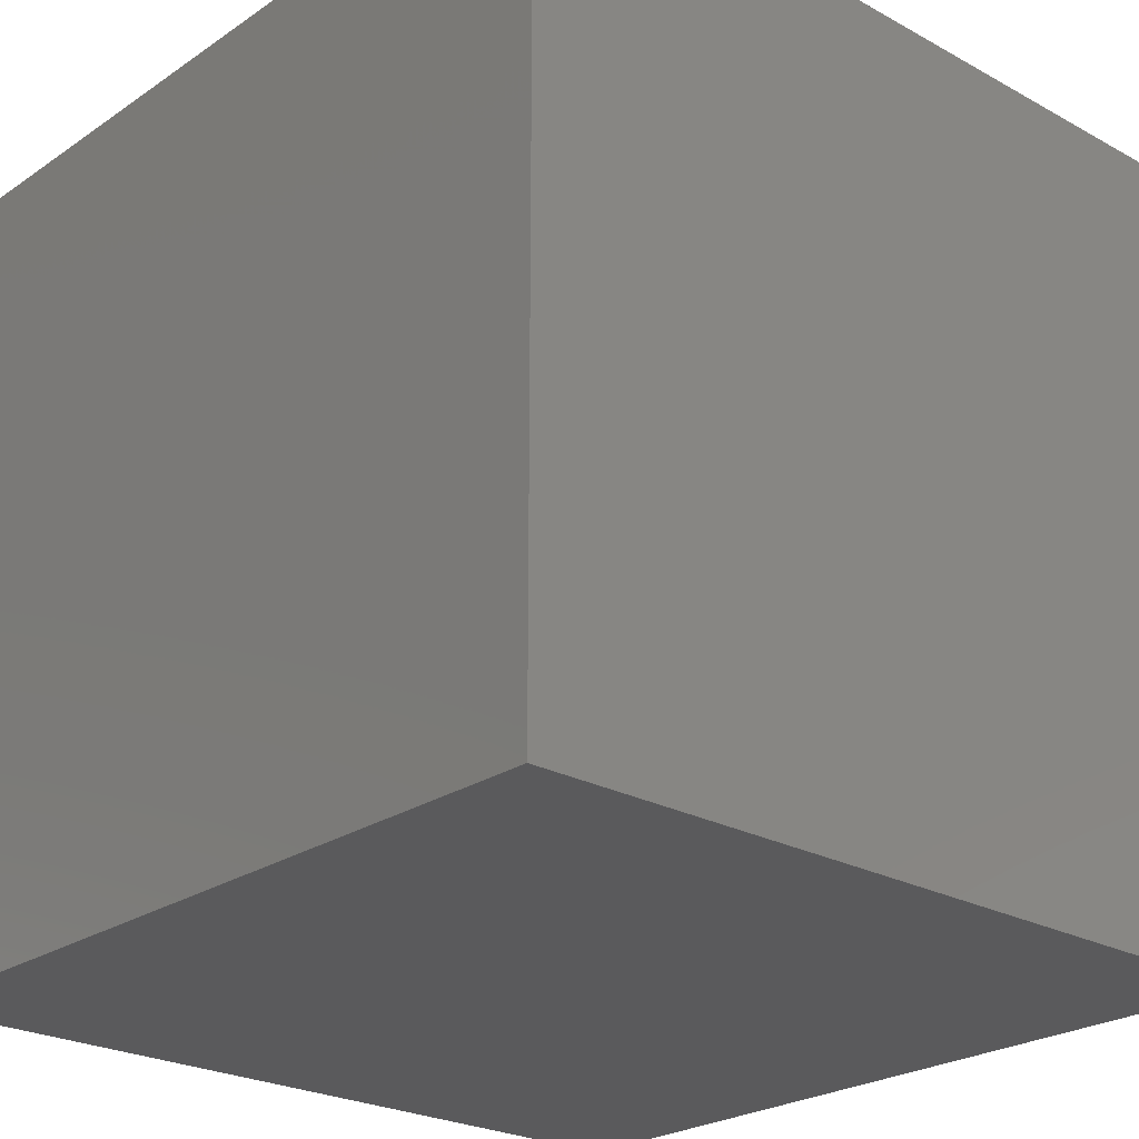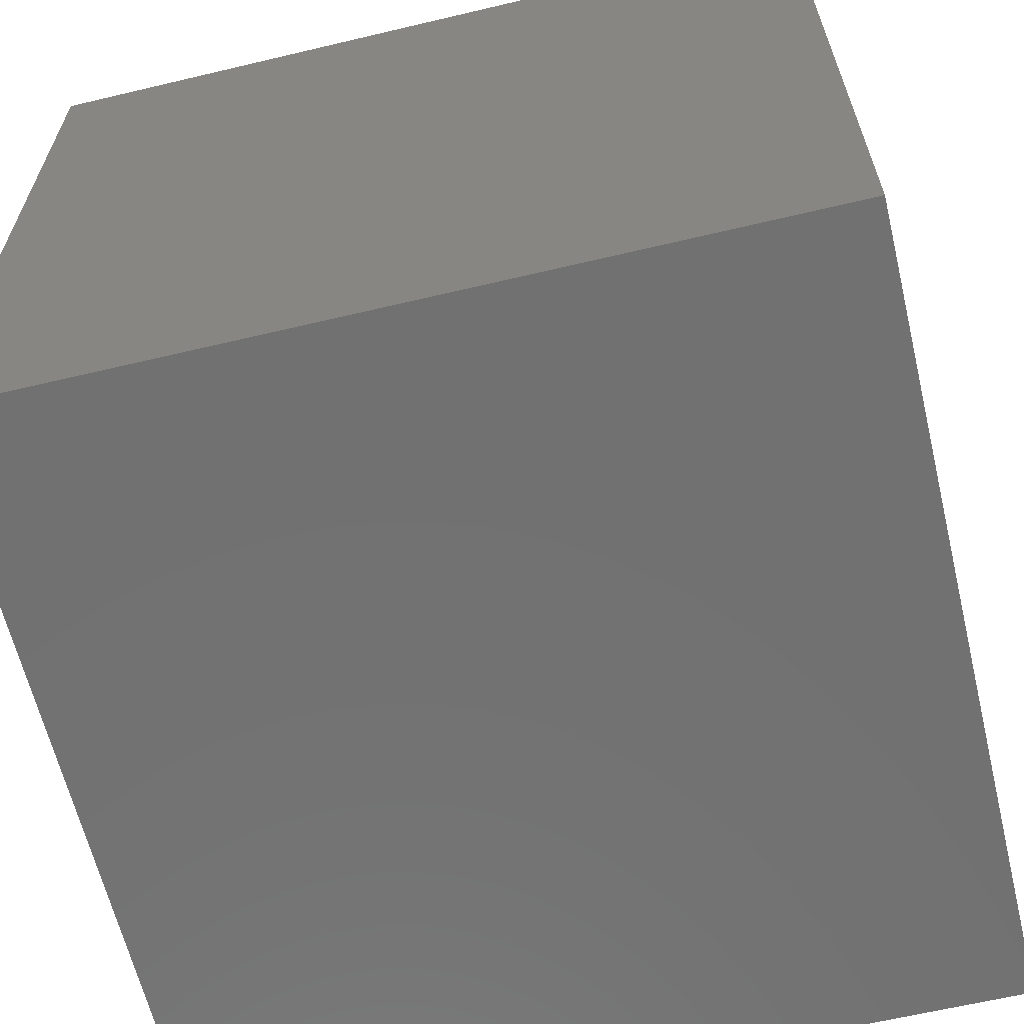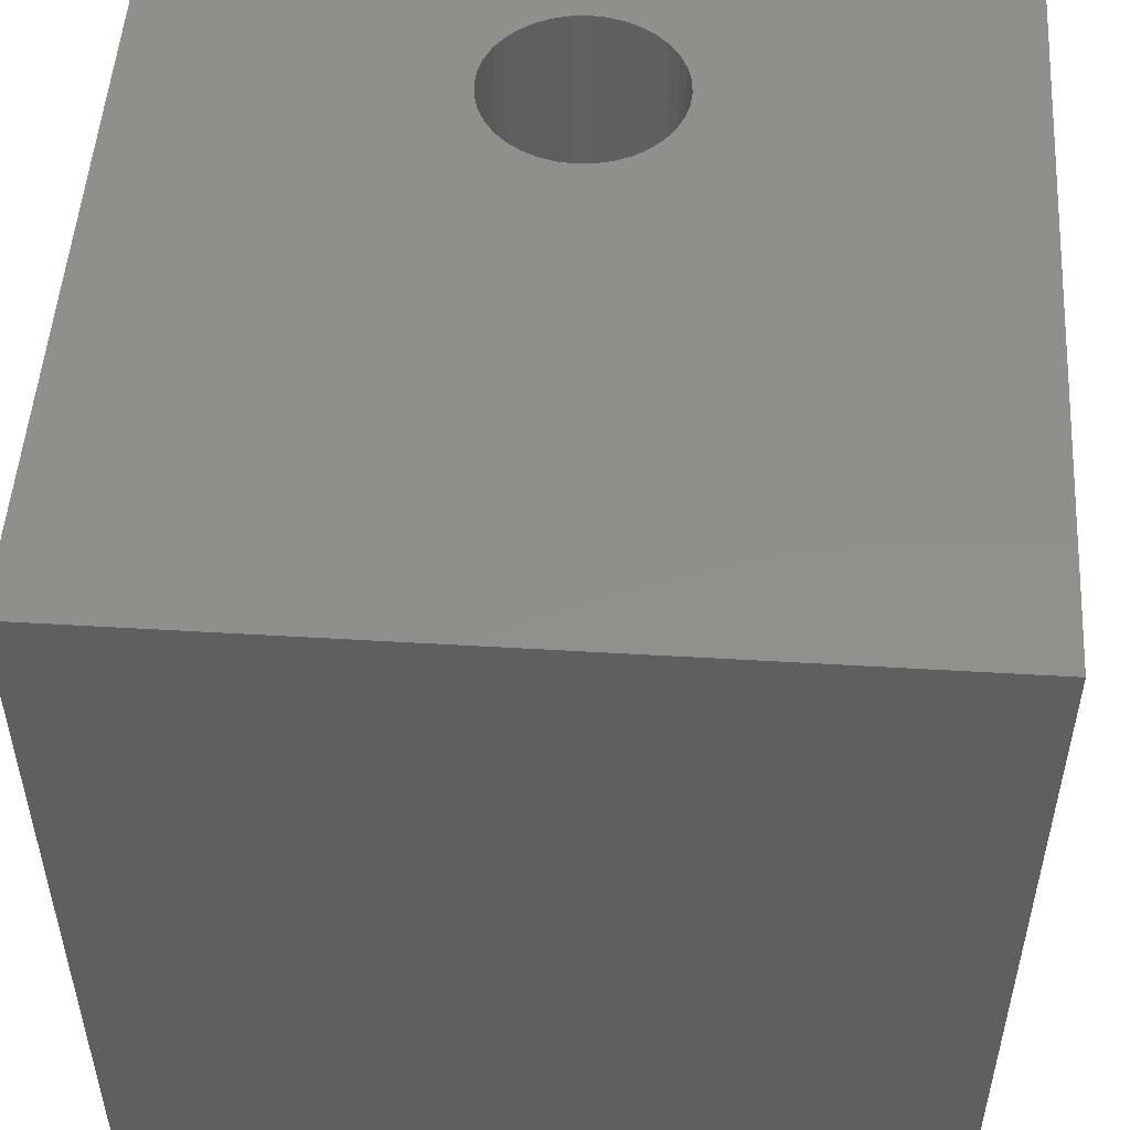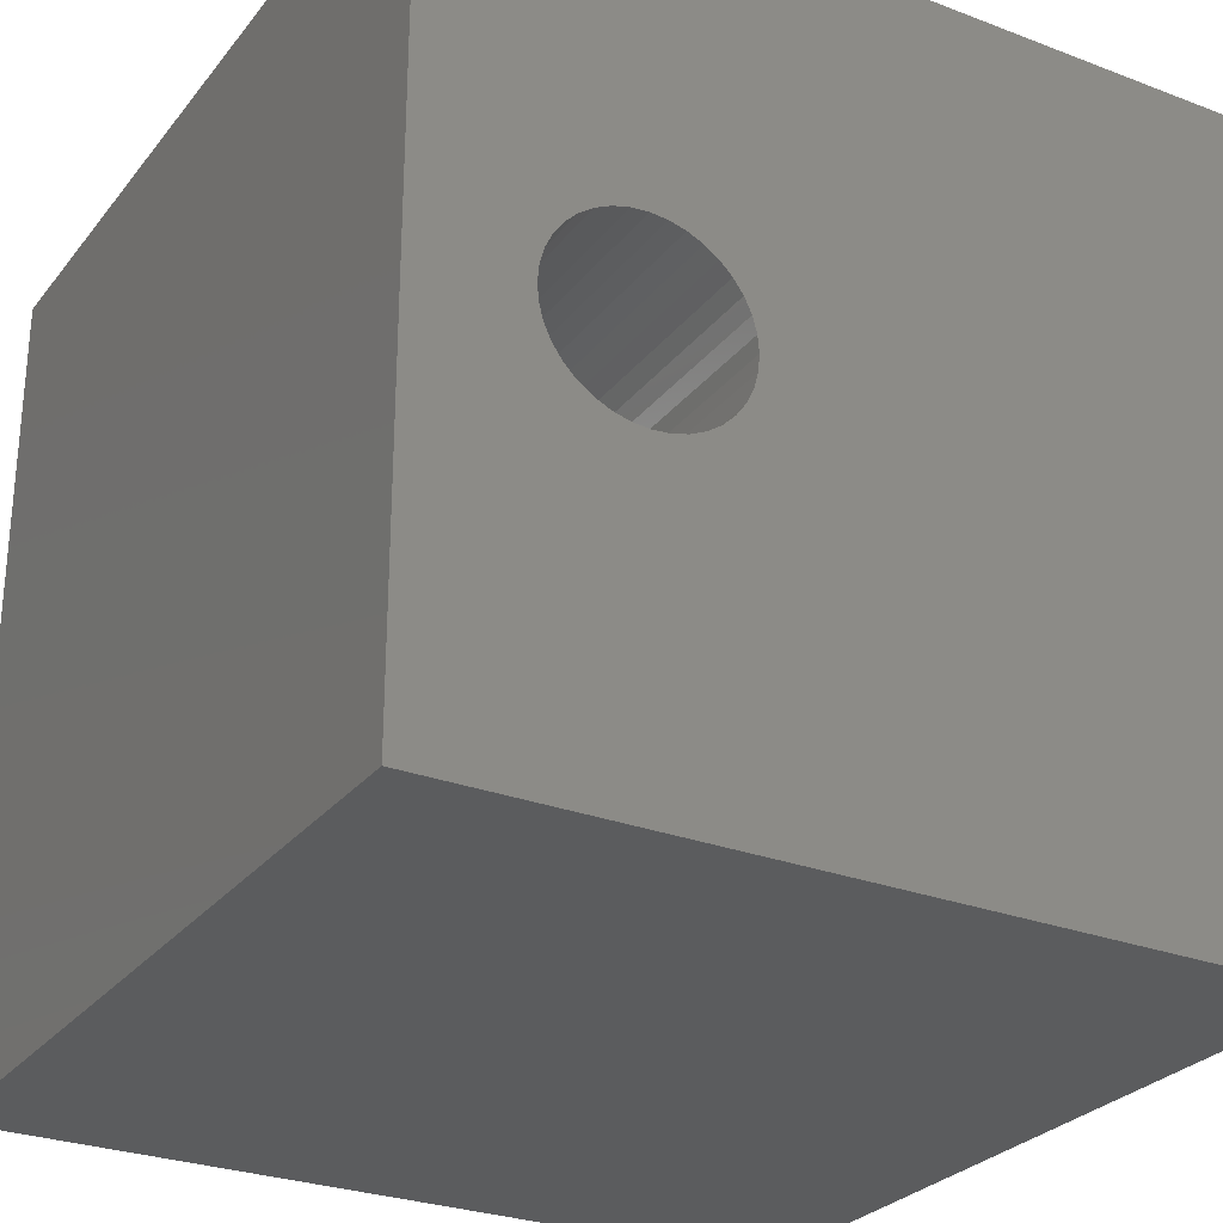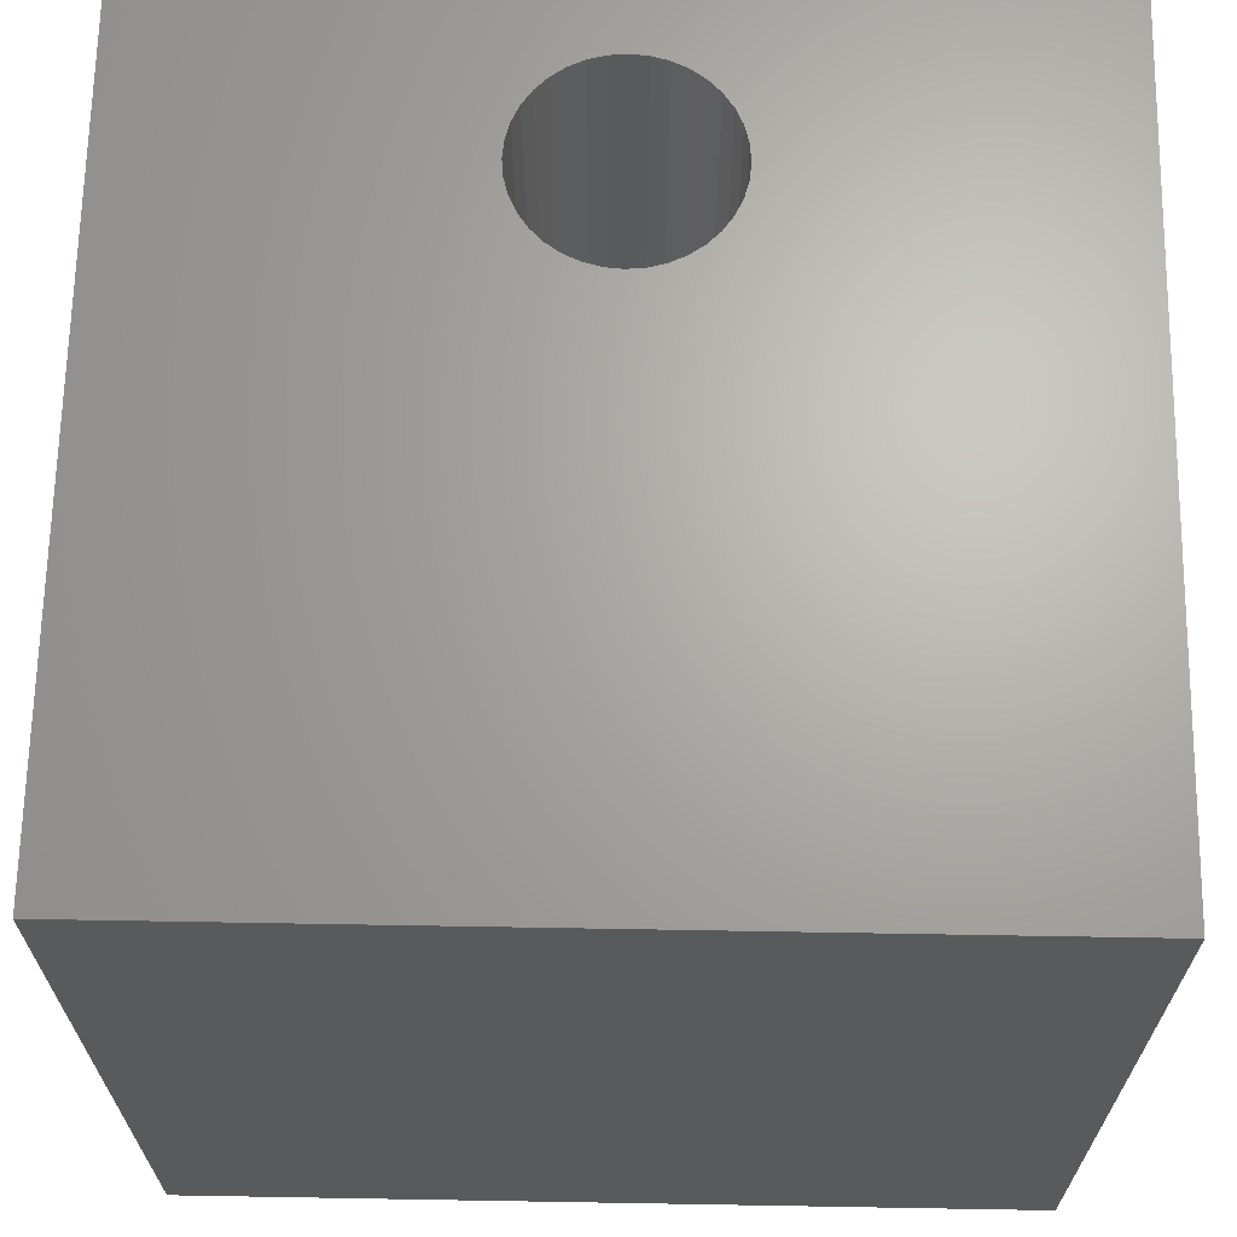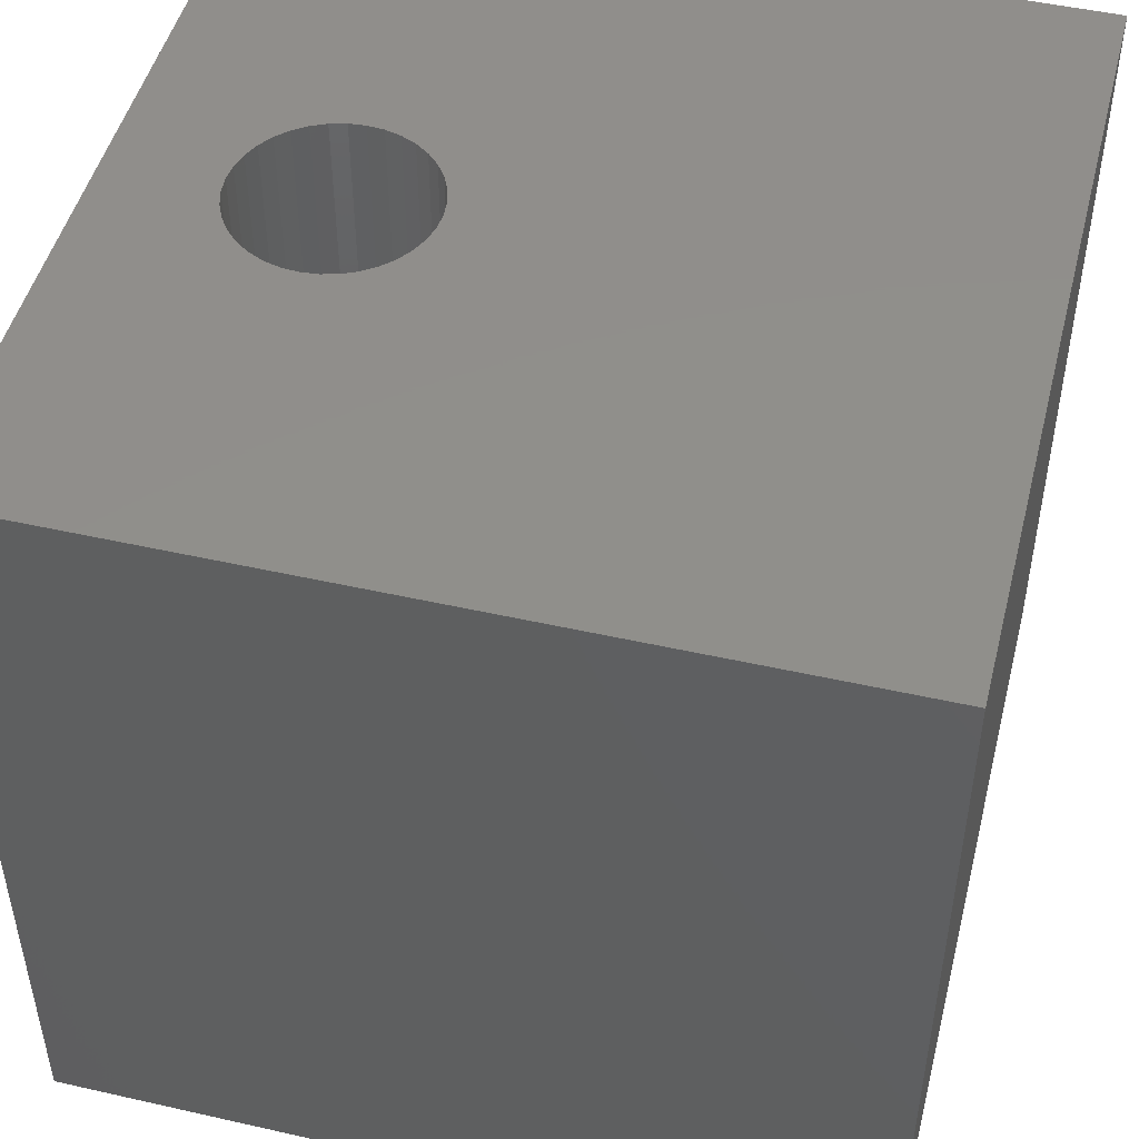
<metadata>
{"format":"stl","ext":"stl","renderer":"f3d","projection":"perspective","resolution":1024,"background":"white","views":[{"elev":-24.4,"azim":-132.1,"up":"+Y"},{"elev":-63.3,"azim":-166.5,"up":"+Z"},{"elev":51.2,"azim":93.7,"up":"+Z"},{"elev":-27.9,"azim":-30.1,"up":"+Y"},{"elev":66.6,"azim":91.0,"up":"+Z"},{"elev":48.3,"azim":14.2,"up":"+Z"}]}
</metadata>
<code>
# stl→obj: 80 verts, 156 faces
v 0 10 10
v 0 10 0
v 0 0 10
v 0 0 0
v 2.507 3.869 10
v 2.305 3.886 10
v 2.109 3.939 10
v 1.925 4.025 10
v 1.759 4.141 10
v 10 10 10
v 3.515 5.615 10
v 3.601 5.431 10
v 3.601 4.635 10
v 3.515 4.451 10
v 10 0 10
v 3.399 4.285 10
v 3.255 4.141 10
v 3.089 6.041 10
v 3.255 5.924 10
v 3.399 5.781 10
v 3.653 5.235 10
v 3.671 5.033 10
v 3.653 4.831 10
v 3.089 4.025 10
v 2.905 3.939 10
v 2.709 3.886 10
v 1.413 5.431 10
v 1.499 5.615 10
v 1.615 5.781 10
v 1.759 5.924 10
v 1.615 4.285 10
v 1.499 4.451 10
v 1.413 4.635 10
v 1.925 6.041 10
v 2.109 6.126 10
v 2.305 6.179 10
v 2.507 6.197 10
v 2.709 6.179 10
v 2.905 6.126 10
v 1.361 4.831 10
v 1.343 5.033 10
v 1.361 5.235 10
v 10 10 0
v 10 0 0
v 3.653 4.831 4.794
v 3.671 5.033 4.794
v 3.653 5.235 4.794
v 3.601 5.431 4.794
v 3.515 5.615 4.794
v 3.399 5.781 4.794
v 3.255 5.924 4.794
v 3.089 6.041 4.794
v 2.905 6.126 4.794
v 2.709 6.179 4.794
v 2.507 6.197 4.794
v 2.305 6.179 4.794
v 2.109 6.126 4.794
v 1.925 6.041 4.794
v 1.759 5.924 4.794
v 1.615 5.781 4.794
v 1.499 5.615 4.794
v 1.413 5.431 4.794
v 1.361 5.235 4.794
v 1.343 5.033 4.794
v 1.361 4.831 4.794
v 1.413 4.635 4.794
v 1.499 4.451 4.794
v 1.615 4.285 4.794
v 1.759 4.141 4.794
v 1.925 4.025 4.794
v 2.109 3.939 4.794
v 2.305 3.886 4.794
v 2.507 3.869 4.794
v 2.709 3.886 4.794
v 2.905 3.939 4.794
v 3.089 4.025 4.794
v 3.255 4.141 4.794
v 3.399 4.285 4.794
v 3.515 4.451 4.794
v 3.601 4.635 4.794
f 1 2 3
f 3 2 4
f 3 5 6
f 6 7 3
f 3 7 8
f 3 8 9
f 10 11 12
f 13 14 15
f 15 14 16
f 15 16 17
f 18 19 10
f 10 19 20
f 10 20 11
f 12 21 10
f 10 21 22
f 10 22 15
f 15 22 23
f 15 23 13
f 17 24 15
f 15 24 25
f 15 25 3
f 3 25 26
f 3 26 5
f 27 28 1
f 1 28 29
f 1 29 30
f 9 31 3
f 3 31 32
f 3 32 33
f 30 34 1
f 1 34 35
f 1 35 36
f 36 37 1
f 1 37 38
f 1 38 10
f 10 38 39
f 10 39 18
f 33 40 3
f 3 40 41
f 3 41 1
f 1 41 42
f 1 42 27
f 43 10 44
f 44 10 15
f 2 43 4
f 4 43 44
f 10 43 1
f 1 43 2
f 44 15 4
f 4 15 3
f 45 22 46
f 46 22 21
f 46 21 47
f 47 21 12
f 47 12 48
f 48 12 11
f 48 11 49
f 49 11 20
f 49 20 50
f 50 20 19
f 50 19 51
f 51 19 18
f 51 18 52
f 52 18 39
f 52 39 53
f 53 39 38
f 53 38 54
f 54 38 37
f 54 37 55
f 55 37 36
f 55 36 56
f 56 36 35
f 56 35 57
f 57 35 34
f 57 34 58
f 58 34 30
f 58 30 59
f 59 30 29
f 59 29 60
f 60 29 28
f 60 28 61
f 61 28 27
f 61 27 62
f 62 27 42
f 62 42 63
f 63 42 41
f 63 41 64
f 64 41 40
f 64 40 65
f 65 40 33
f 65 33 66
f 66 33 32
f 66 32 67
f 67 32 31
f 67 31 68
f 68 31 9
f 68 9 69
f 69 9 8
f 69 8 70
f 70 8 7
f 70 7 71
f 71 7 6
f 71 6 72
f 72 6 5
f 72 5 73
f 73 5 26
f 73 26 74
f 74 26 25
f 74 25 75
f 75 25 24
f 75 24 76
f 76 24 17
f 76 17 77
f 77 17 16
f 77 16 78
f 78 16 14
f 78 14 79
f 79 14 13
f 79 13 80
f 80 13 23
f 80 23 45
f 45 23 22
f 51 52 70
f 70 52 53
f 70 53 54
f 54 55 70
f 70 55 56
f 70 56 57
f 70 71 51
f 51 71 72
f 51 72 73
f 57 58 70
f 70 58 59
f 70 59 60
f 62 67 68
f 62 63 67
f 67 63 64
f 67 64 66
f 66 64 65
f 60 61 70
f 70 61 62
f 70 62 69
f 69 62 68
f 73 74 51
f 51 74 75
f 51 75 76
f 76 77 51
f 51 77 78
f 51 78 79
f 79 80 51
f 51 80 45
f 51 45 46
f 46 47 51
f 51 47 48
f 51 48 50
f 50 48 49

</code>
